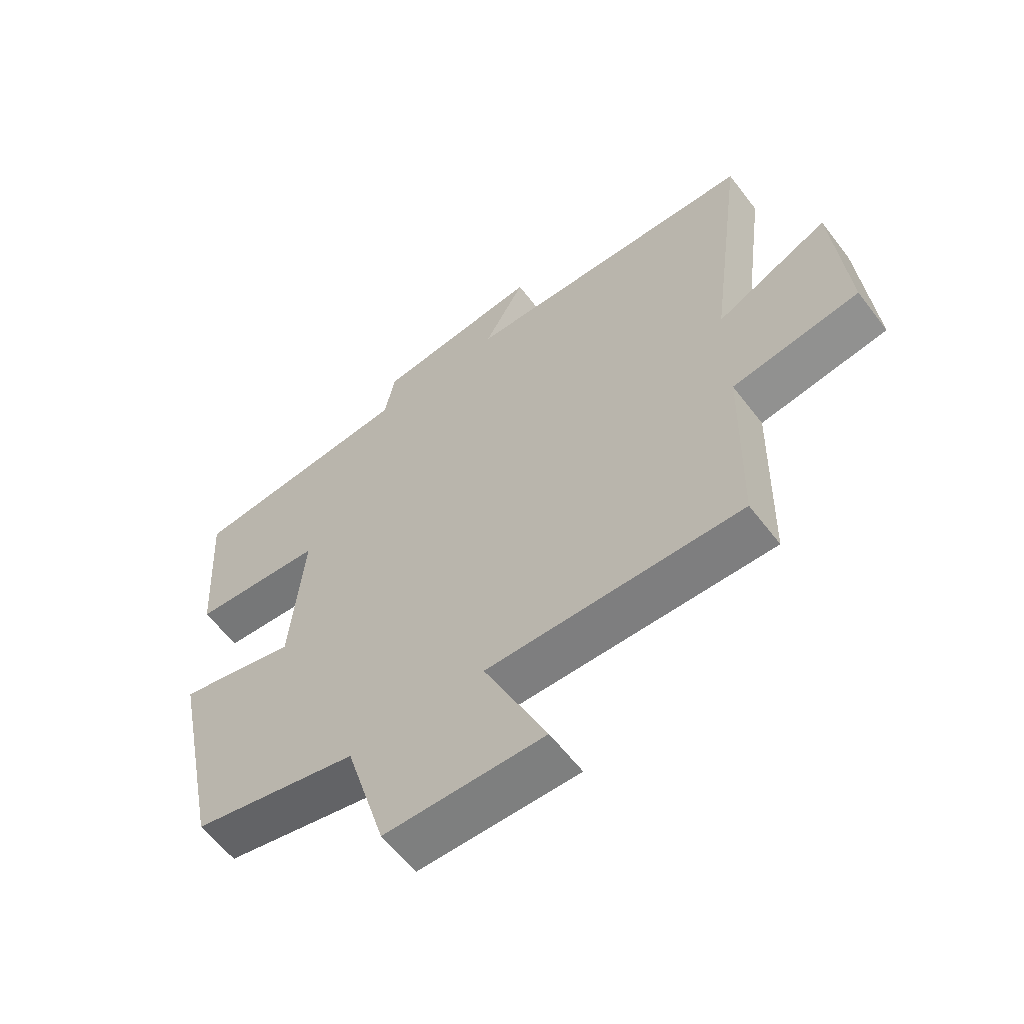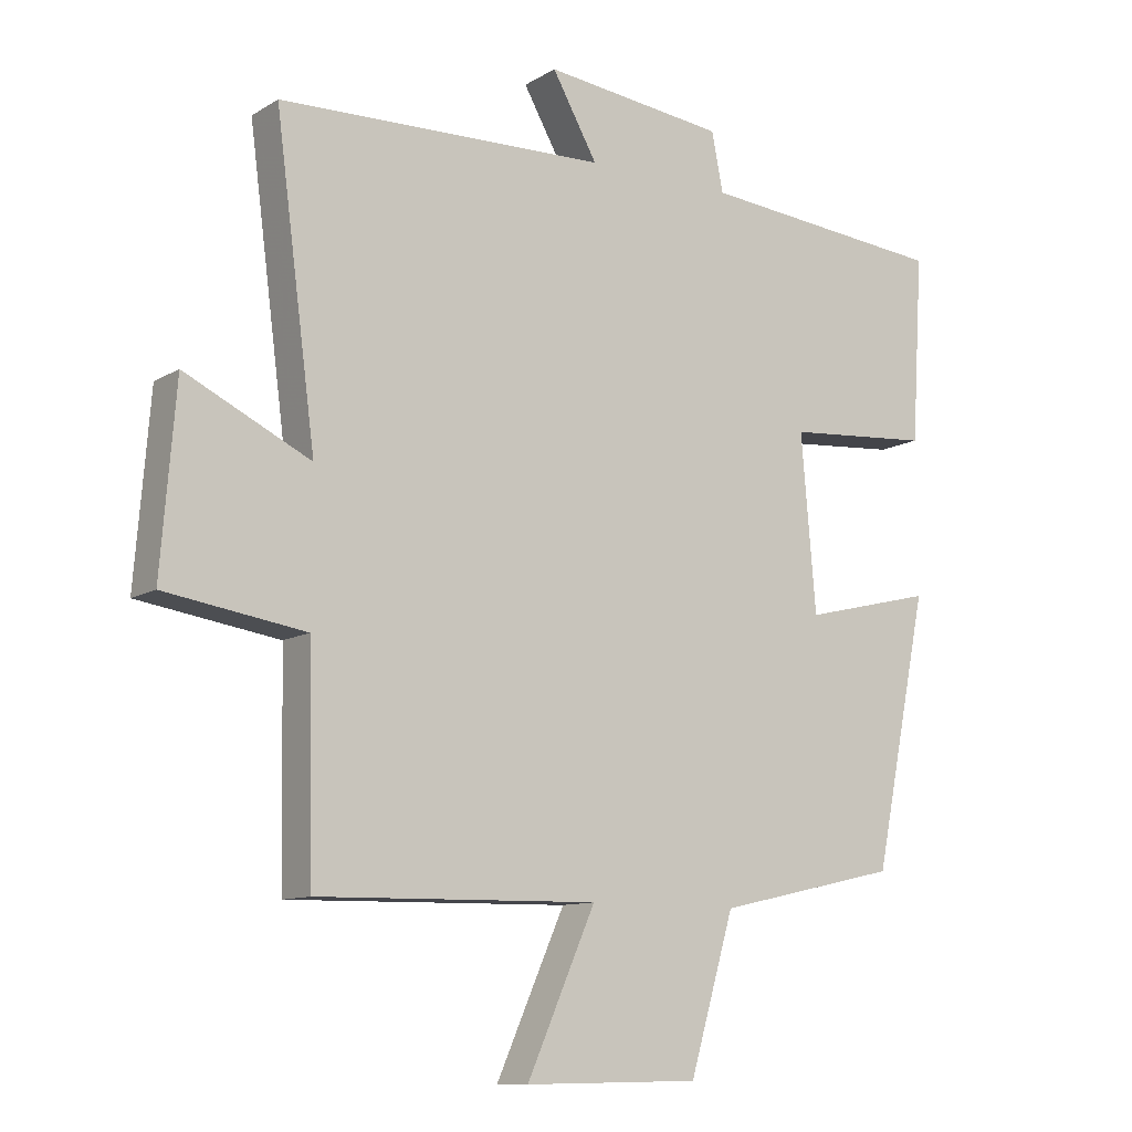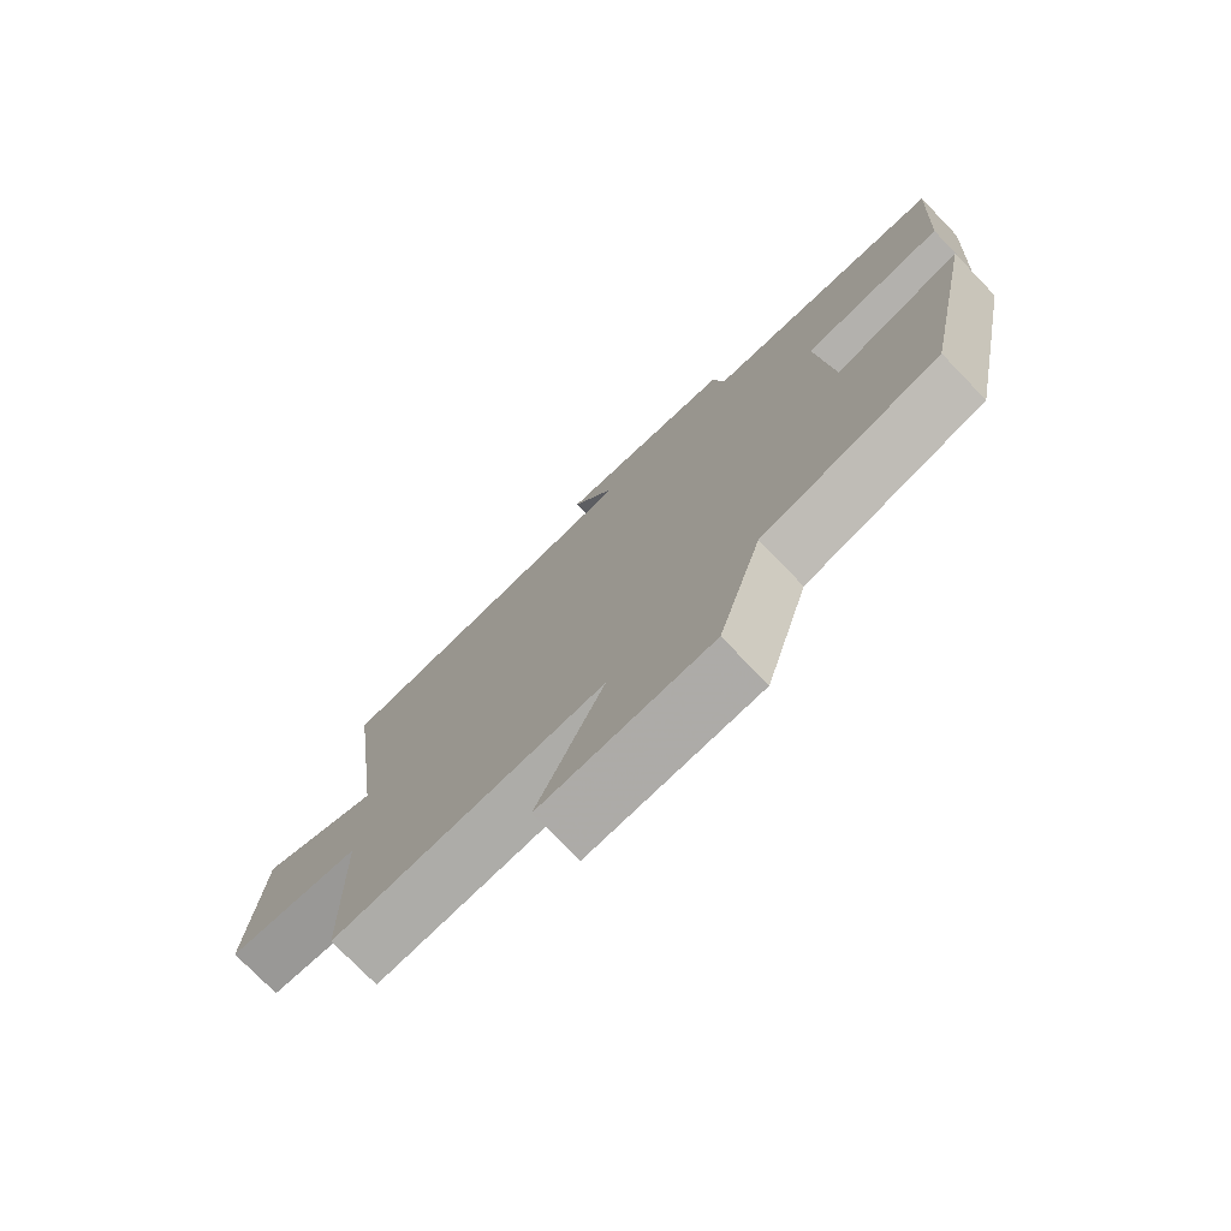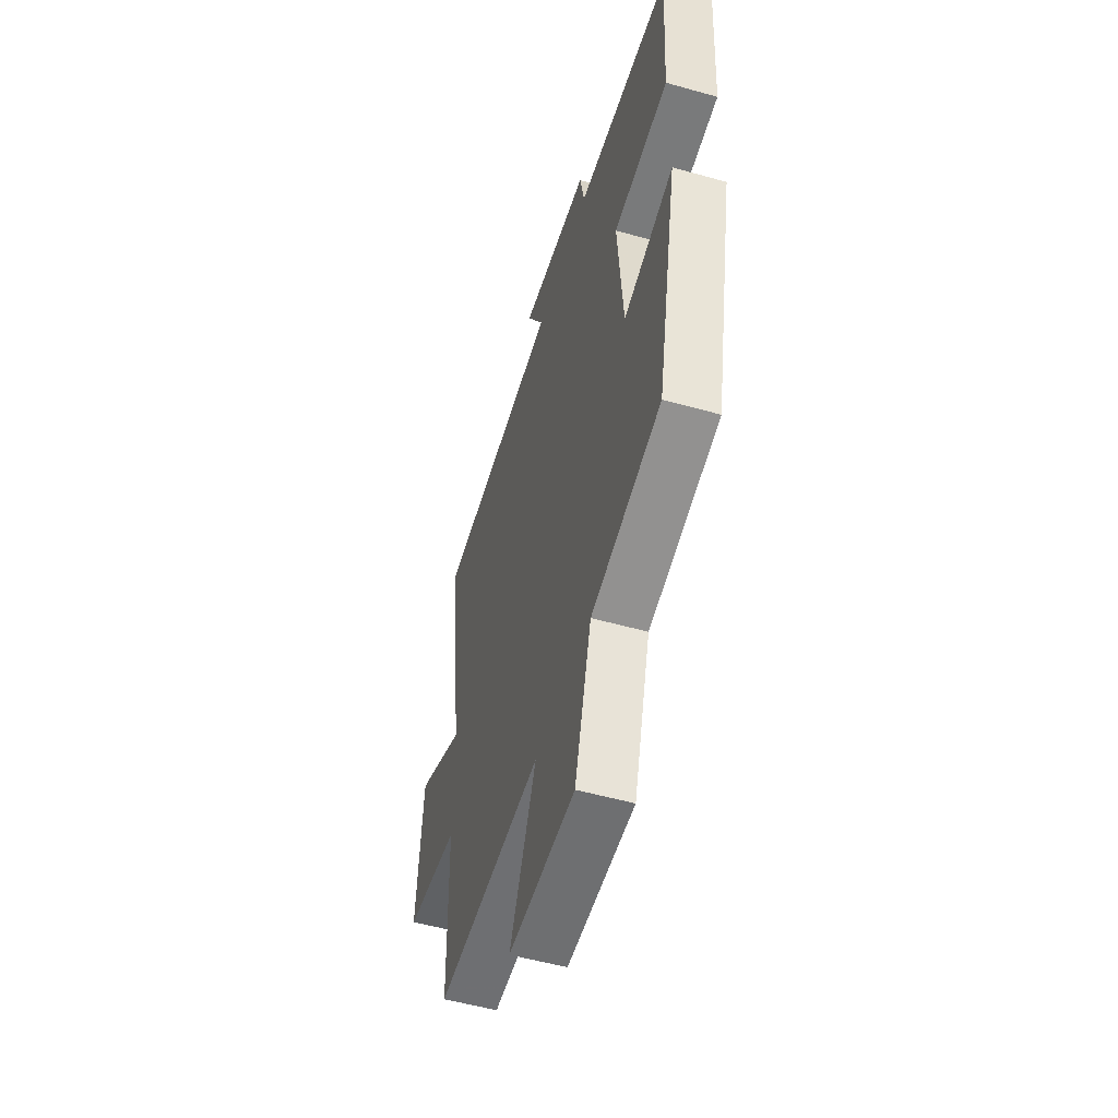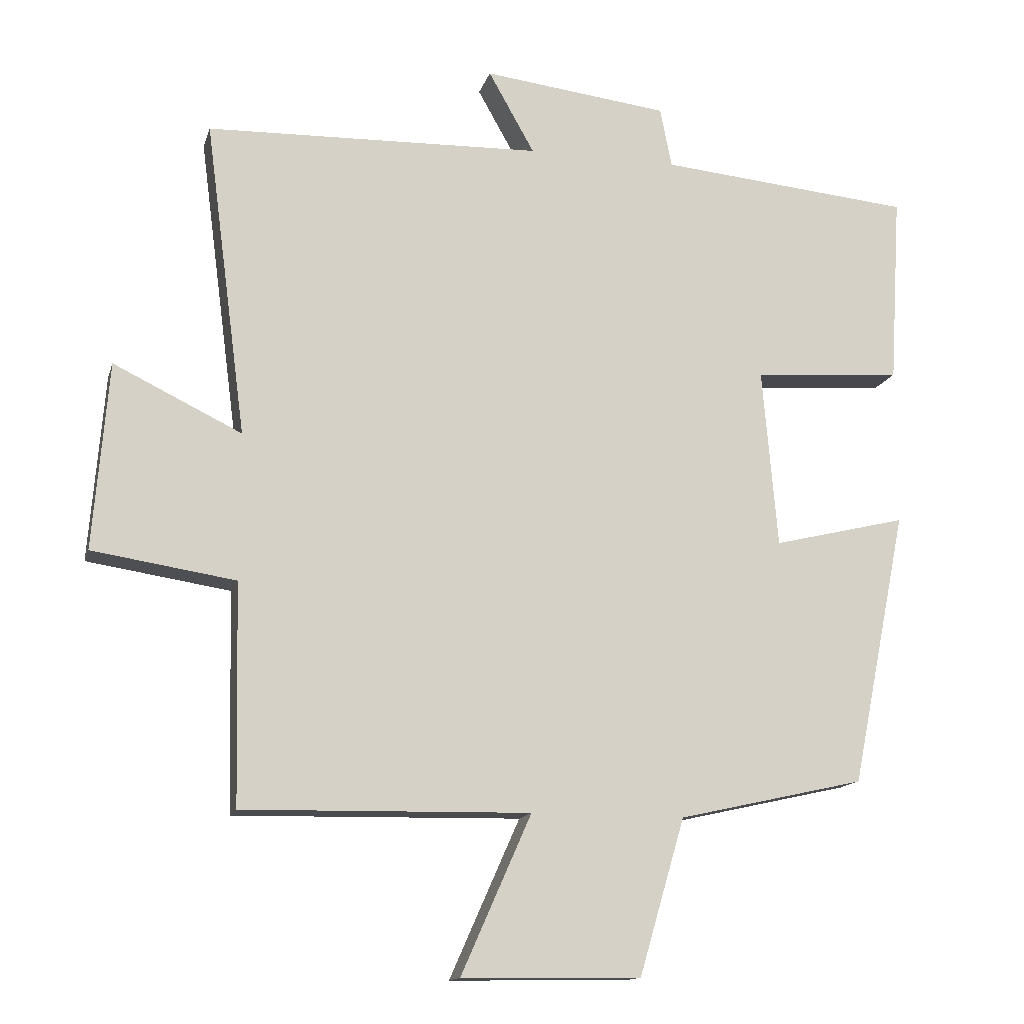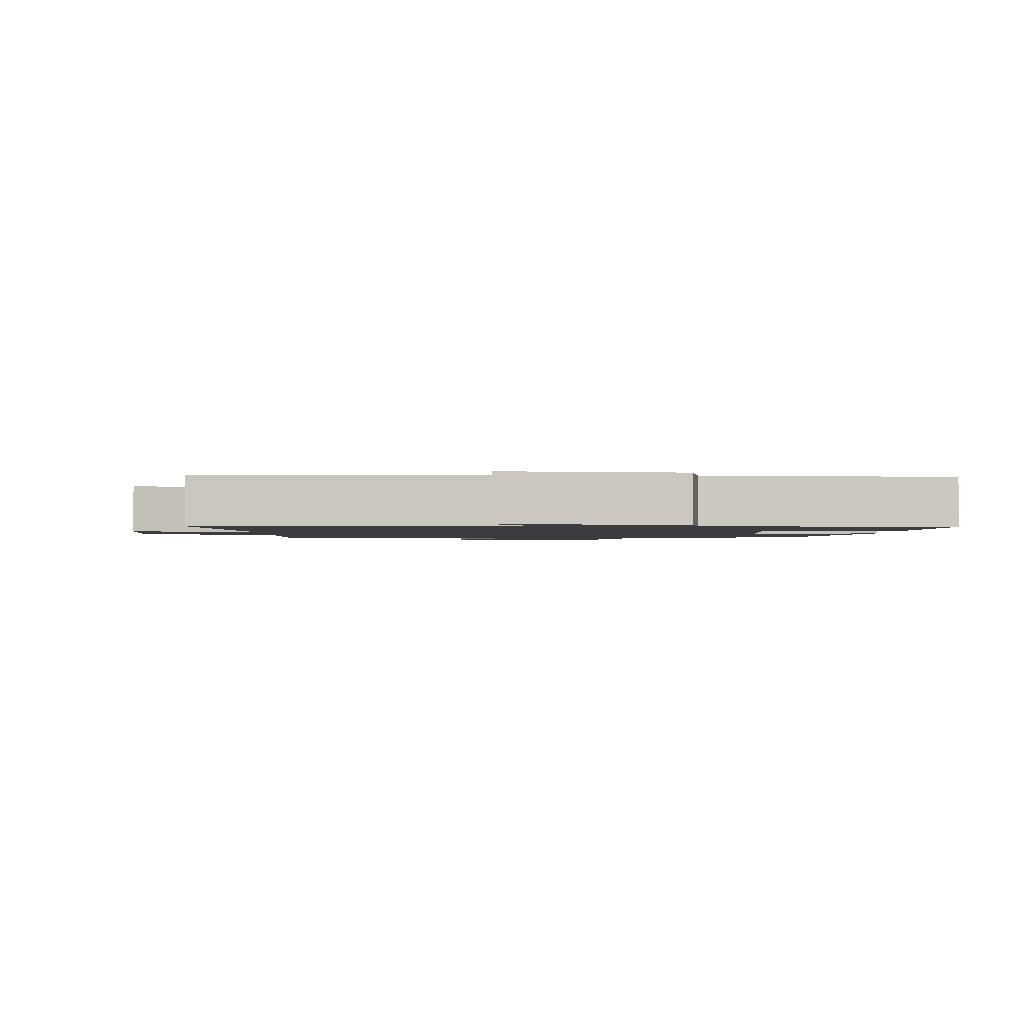
<metadata>
{"format":"obj","ext":"obj","renderer":"f3d","projection":"perspective","resolution":1024,"background":"white","views":[{"elev":-60.2,"azim":-142.8,"up":"+Z"},{"elev":-10.8,"azim":-34.8,"up":"+Z"},{"elev":-75.8,"azim":44.1,"up":"+Z"},{"elev":-53.6,"azim":73.3,"up":"+Z"},{"elev":-14.1,"azim":-14.2,"up":"+Z"},{"elev":-1.6,"azim":-1.4,"up":"+Y"}]}
</metadata>
<code>
v -0.493 0.07 -0.508
v -0.5 0.07 -0.188
v -0.708 0.07 -0.156
v -0.686 0.07 0.116
v -0.5 0.07 0.026
v -0.56 0.07 0.485
v -0.072 0.07 0.5
v -0.139 0.07 0.619
v 0.131 0.07 0.587
v 0.148 0.07 0.5
v 0.517 0.07 0.466
v 0.5 0.07 0.19
v 0.284 0.07 0.173
v 0.306 0.07 -0.087
v 0.5 0.07 -0.04
v 0.419 0.07 -0.439
v 0.148 0.07 -0.5
v 0.082 0.07 -0.726
v -0.178 0.07 -0.73
v -0.076 0.07 -0.5
v -0.493 0 -0.508
v -0.5 0 -0.188
v -0.708 0 -0.156
v -0.686 0 0.116
v -0.5 0 0.026
v -0.56 0 0.485
v -0.072 0 0.5
v -0.139 0 0.619
v 0.131 0 0.587
v 0.148 0 0.5
v 0.517 0 0.466
v 0.5 0 0.19
v 0.284 0 0.173
v 0.306 0 -0.087
v 0.5 0 -0.04
v 0.419 0 -0.439
v 0.148 0 -0.5
v 0.082 0 -0.726
v -0.178 0 -0.73
v -0.076 0 -0.5
f 17 18 19 20
f 16 17 20
f 15 16 20
f 14 15 20
f 20 1 2
f 14 20 2
f 13 14 2
f 10 11 12 13
f 10 13 2 3
f 7 8 9 10
f 5 6 7 10
f 5 10 3
f 3 4 5
f 40 39 38 37
f 40 37 36
f 40 36 35
f 40 35 34
f 22 21 40
f 22 40 34
f 22 34 33
f 33 32 31 30
f 23 22 33 30
f 30 29 28 27
f 30 27 26 25
f 23 30 25
f 25 24 23
f 1 21 22 2
f 2 22 23 3
f 3 23 24 4
f 4 24 25 5
f 5 25 26 6
f 6 26 27 7
f 7 27 28 8
f 8 28 29 9
f 9 29 30 10
f 10 30 31 11
f 11 31 32 12
f 12 32 33 13
f 13 33 34 14
f 14 34 35 15
f 15 35 36 16
f 16 36 37 17
f 17 37 38 18
f 18 38 39 19
f 19 39 40 20
f 20 40 21 1

</code>
